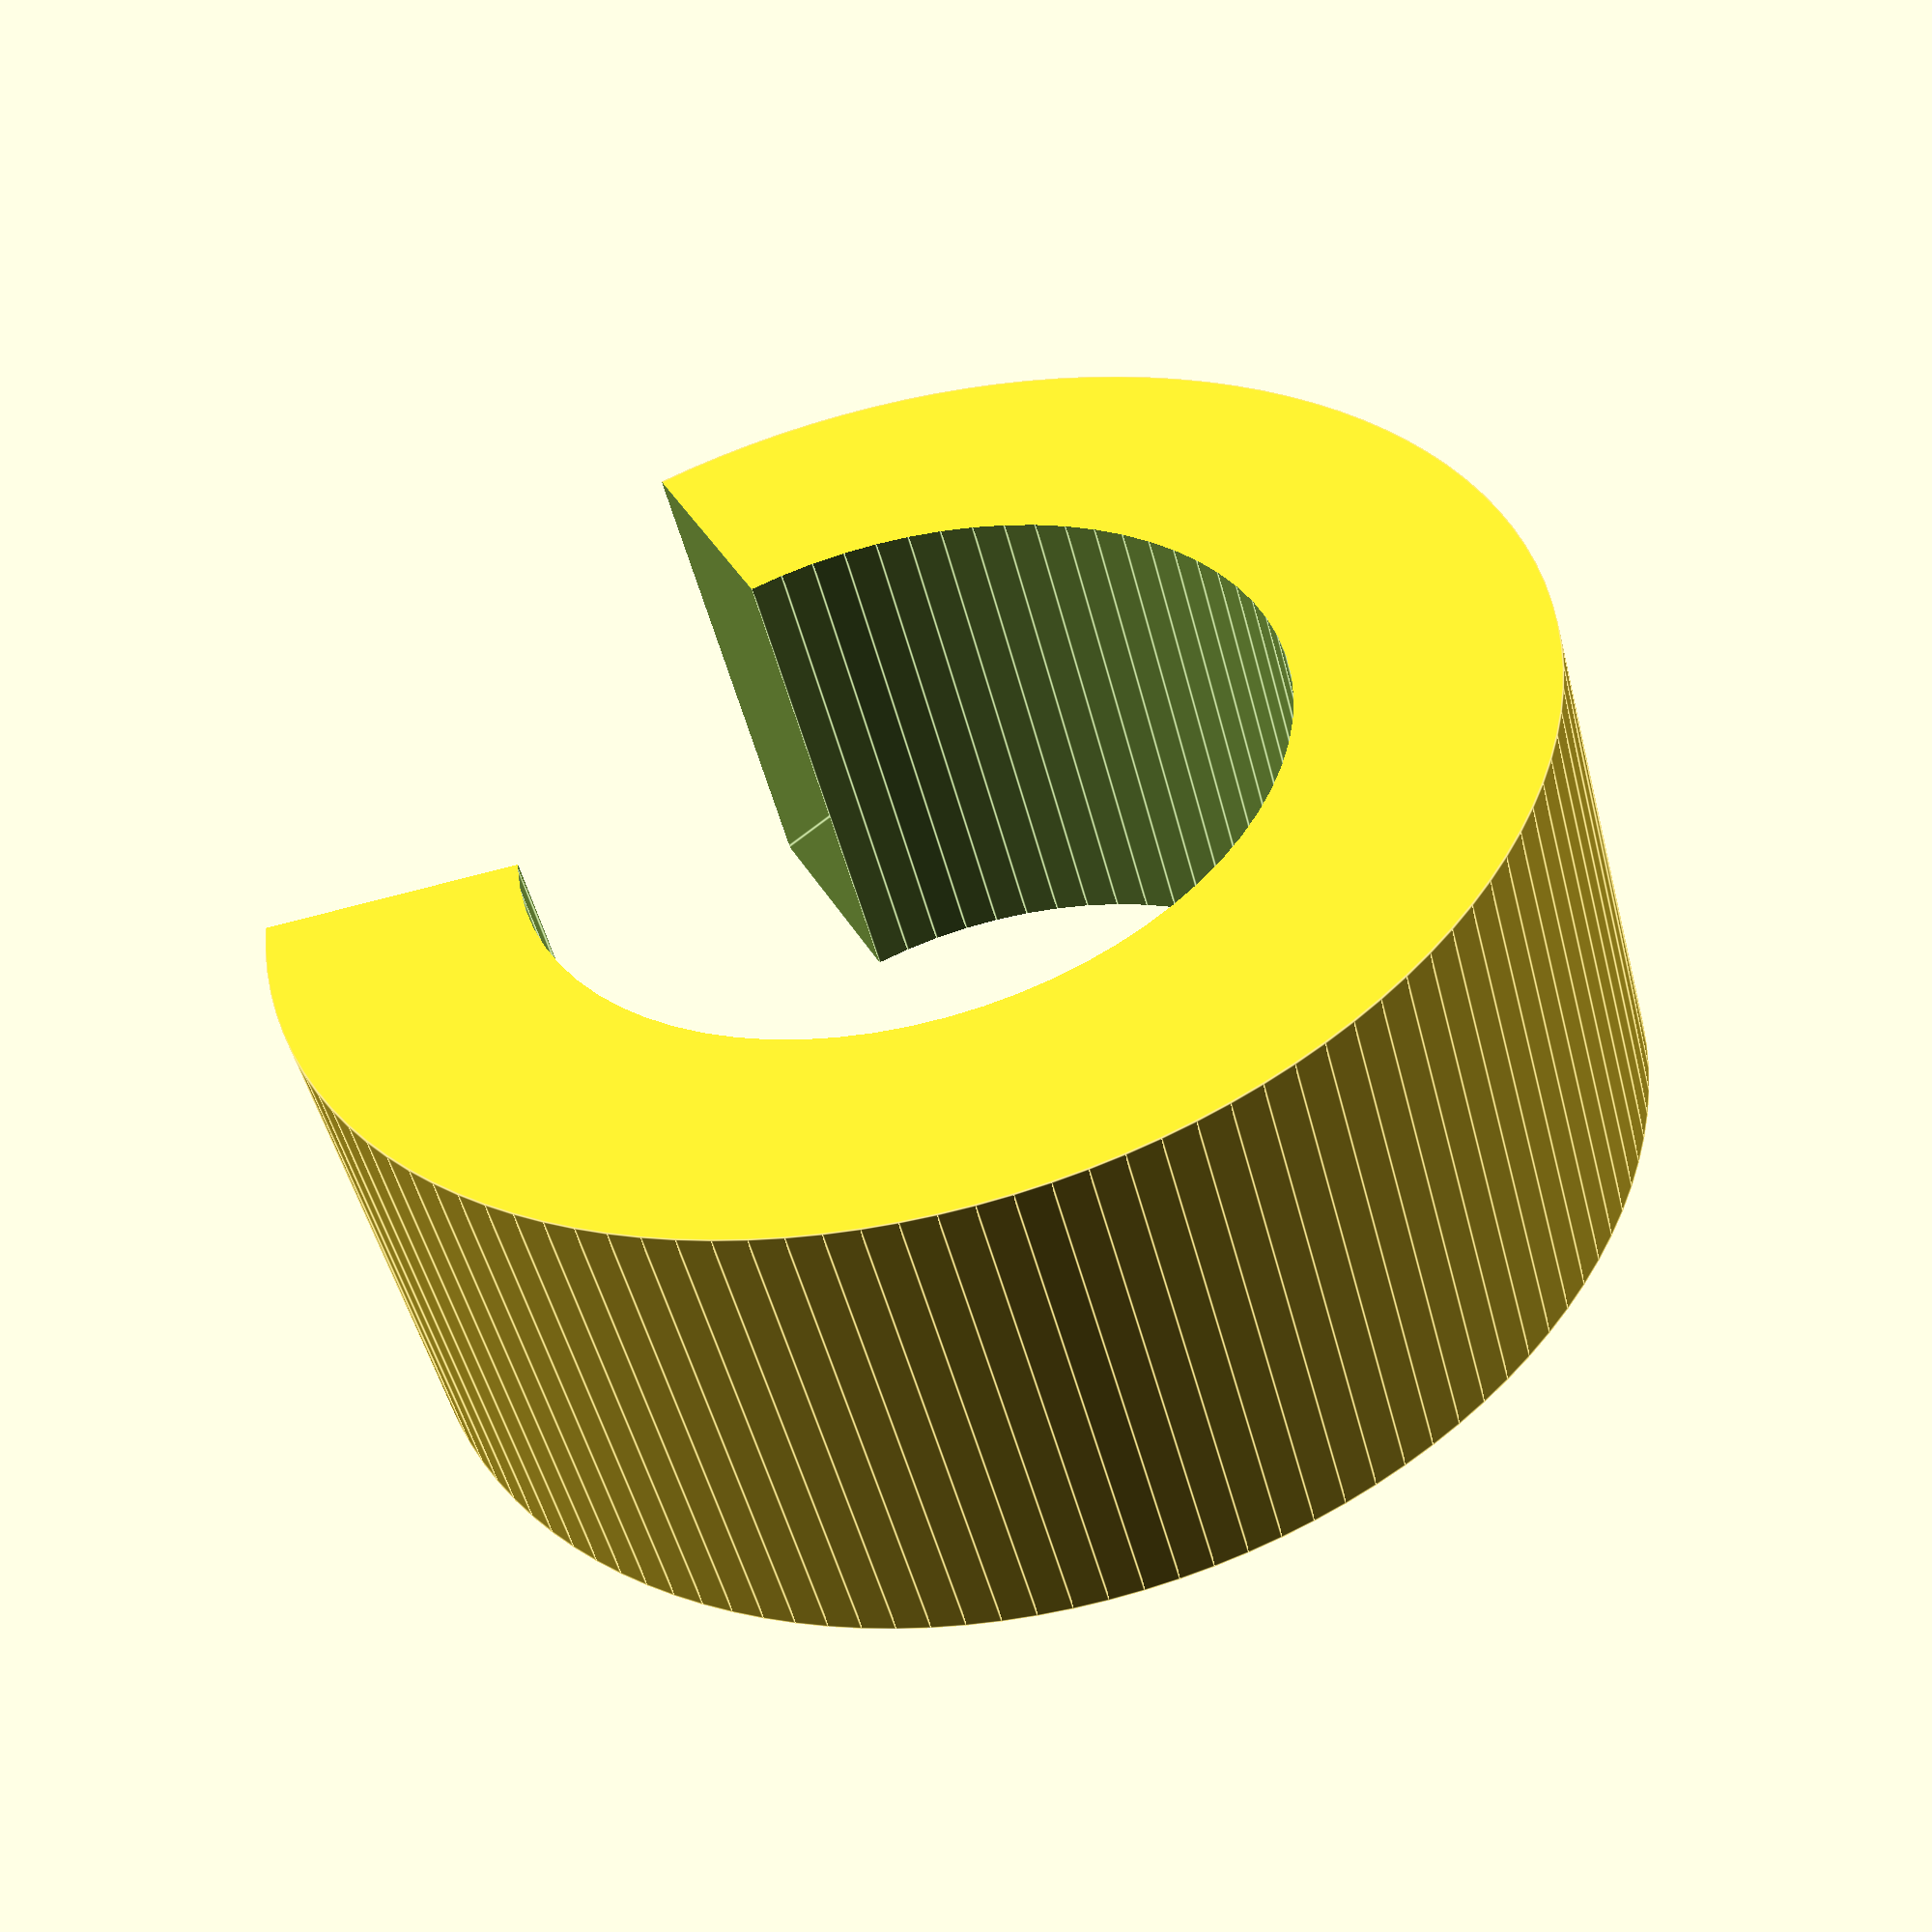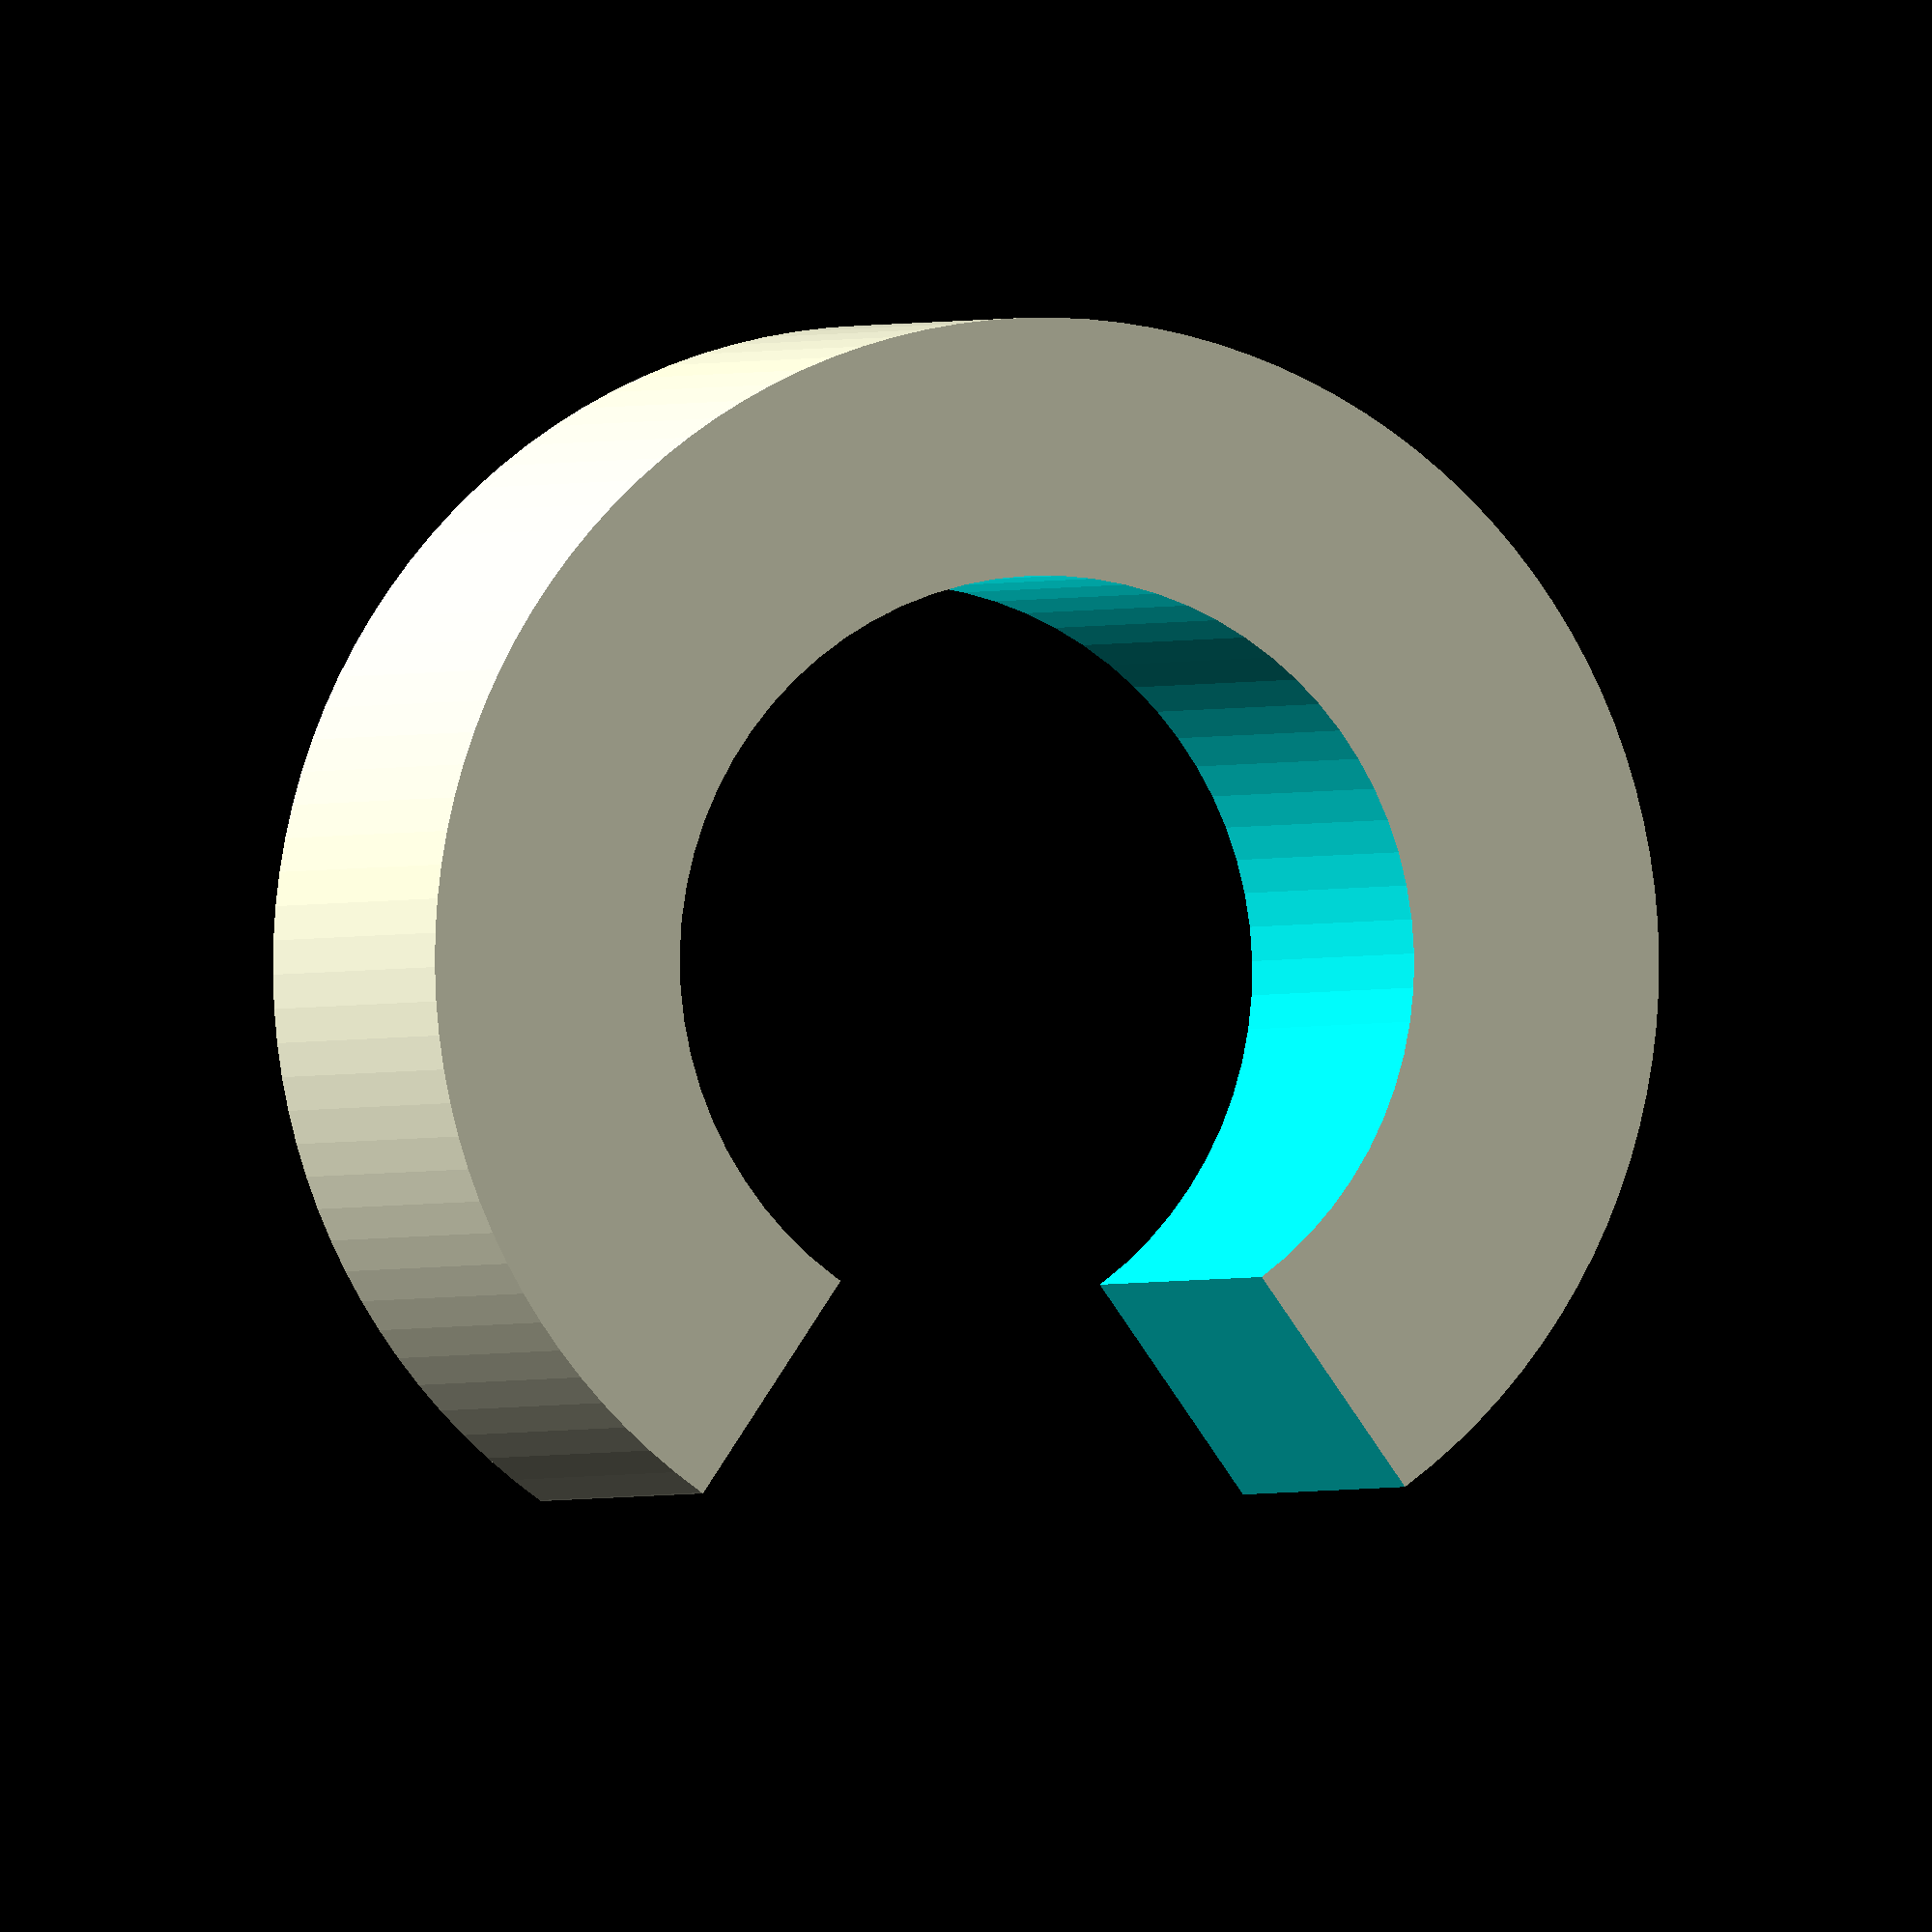
<openscad>
// rendering resolution
$fa = 1;
$fs = 0.4;

// always cut a little more than you need to
$tolerance = 0.1;

// clip parameters
$height = 6;
$diameter = 15;
$innerDiameter = 9;

module pieSlice(a, r, h){
  // a:angle, r:radius, h:height
  rotate_extrude(angle=a)
    square([r,h]);
}

difference()
{
    $radius = $diameter/2;

    // create outer circle
    cylinder(r=$radius, h=$height, center=true);

    // delete inner circle
    cylinder(r=$innerDiameter/2, h=$height+$tolerance, center=true);

    // cut out a slice
    translate([0, 0, -($height/2 + $tolerance/2)])
        pieSlice(70, $radius+$tolerance, $height+$tolerance);
}

</openscad>
<views>
elev=50.0 azim=245.2 roll=14.1 proj=p view=edges
elev=0.9 azim=125.8 roll=161.7 proj=o view=wireframe
</views>
